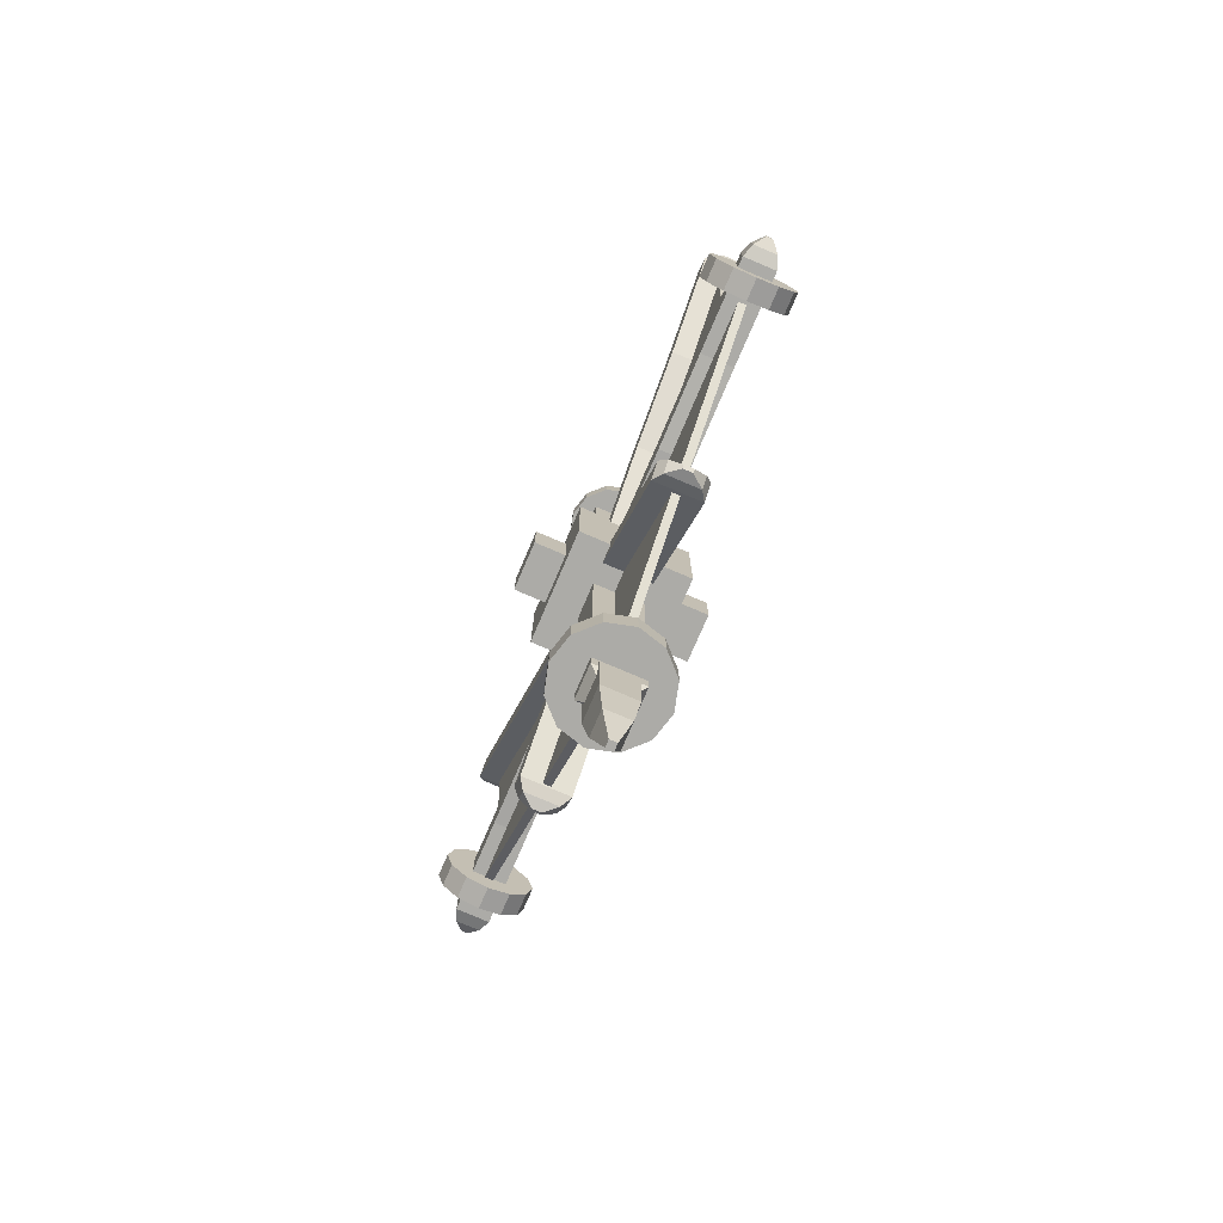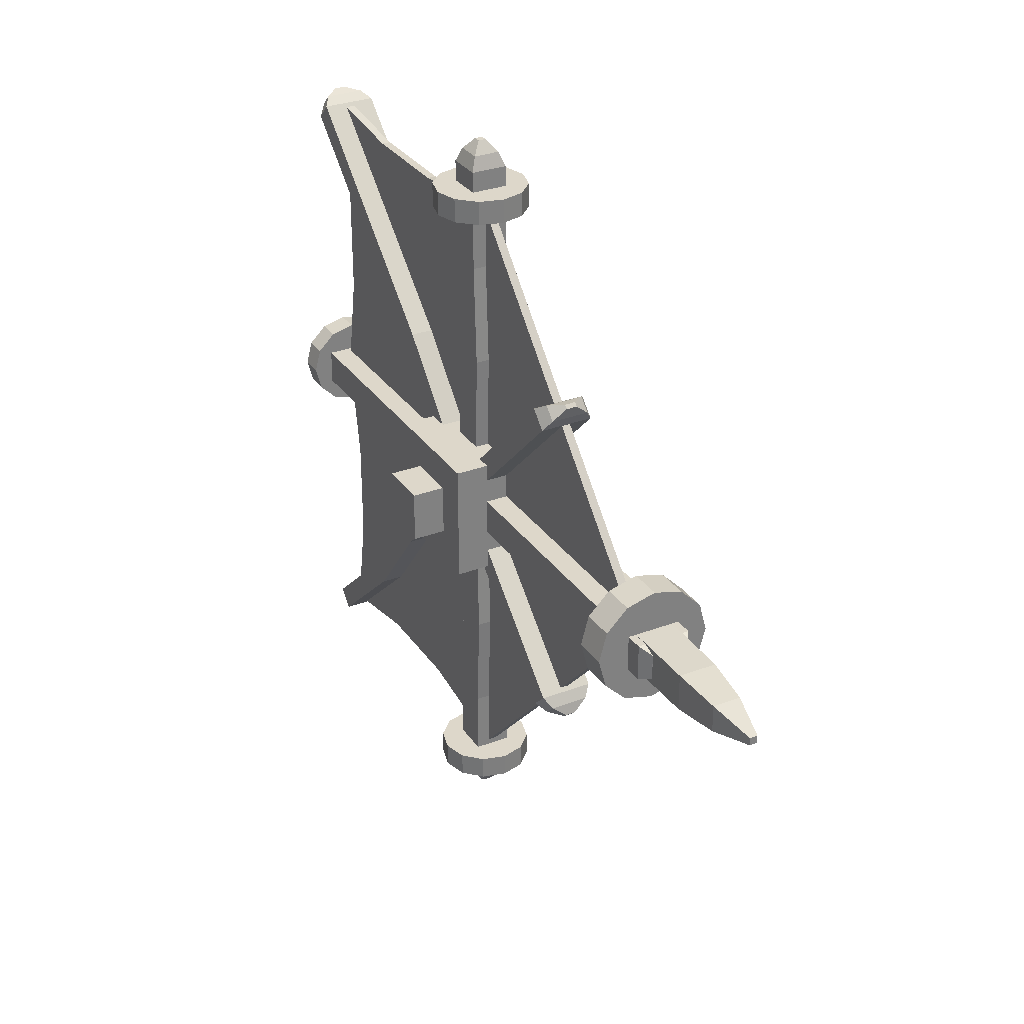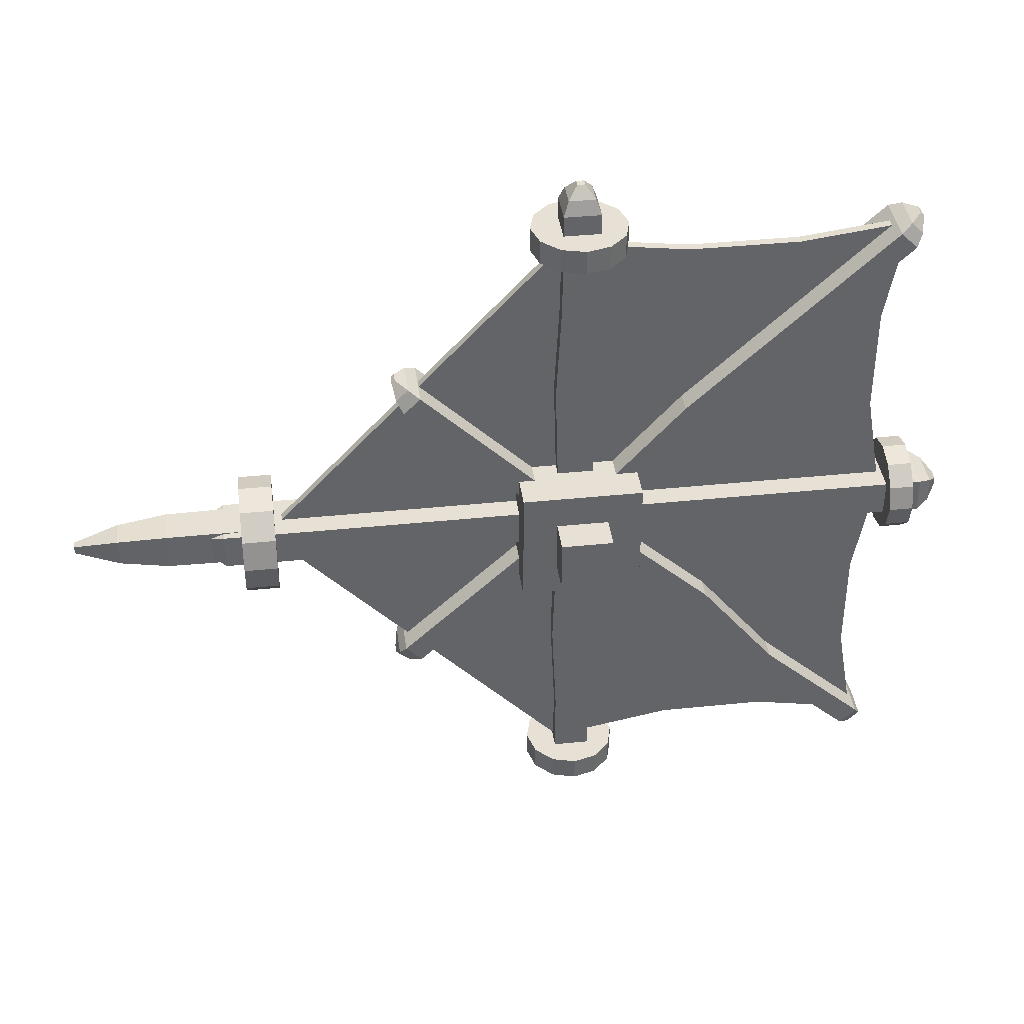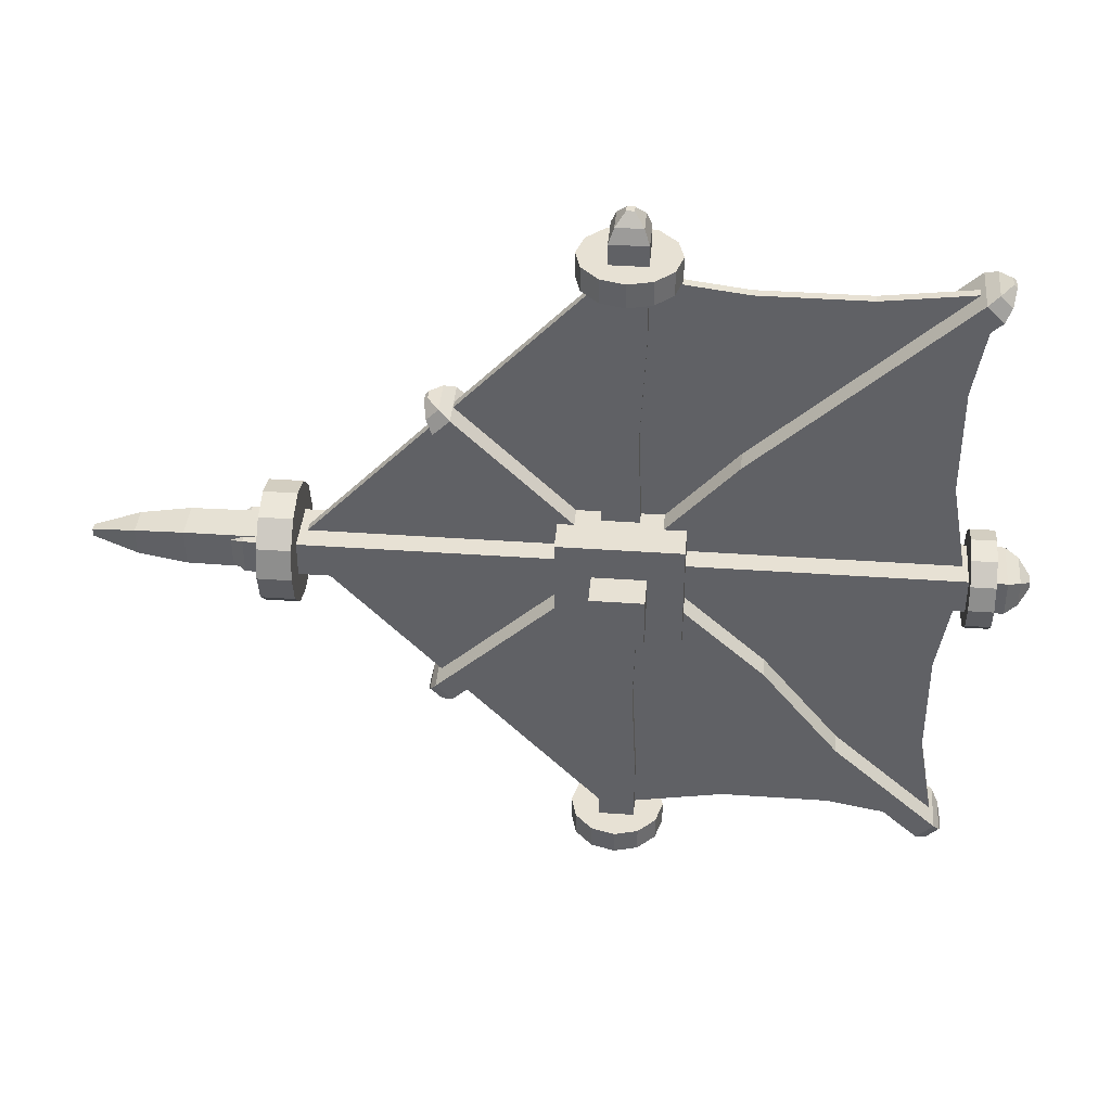
<metadata>
{"format":"obj","ext":"obj","renderer":"f3d","projection":"perspective","resolution":1024,"background":"white","views":[{"elev":-76.3,"azim":156.8,"up":"+Y"},{"elev":30.9,"azim":-28.5,"up":"+Z"},{"elev":39.1,"azim":82.6,"up":"+Z"},{"elev":39.6,"azim":95.0,"up":"+Z"}]}
</metadata>
<code>
v 0 3 3.178
v 0 2.56 3.178
v 0.2202 2.619 3.178
v 0 3 2.953
v 0.2202 2.619 2.953
v 0 2.56 2.953
v 0.3814 2.78 3.178
v 0.3814 2.78 2.953
v 0.4404 3 3.178
v 0.4404 3 2.953
v 0.3814 3.22 3.178
v 0.3814 3.22 2.953
v 0.2202 3.381 3.178
v 0.2202 3.381 2.953
v 0 3.44 3.178
v 0 3.44 2.953
v -0.2202 3.381 3.178
v -0.2202 3.381 2.953
v -0.3814 3.22 3.178
v -0.3814 3.22 2.953
v -0.4404 3 3.178
v -0.4404 3 2.953
v -0.3814 2.78 3.178
v -0.3814 2.78 2.953
v -0.2202 2.619 3.178
v -0.2202 2.619 2.953
v 0 3 -3.262
v 0 3.44 -3.262
v 0.2202 3.381 -3.262
v 0 3 -3.037
v 0.2202 3.381 -3.037
v 0 3.44 -3.037
v 0.3814 3.22 -3.262
v 0.3814 3.22 -3.037
v 0.4404 3 -3.262
v 0.4404 3 -3.037
v 0.3814 2.78 -3.262
v 0.3814 2.78 -3.037
v 0.2202 2.619 -3.262
v 0.2202 2.619 -3.037
v 0 2.56 -3.262
v 0 2.56 -3.037
v -0.2202 2.619 -3.262
v -0.2202 2.619 -3.037
v -0.3814 2.78 -3.262
v -0.3814 2.78 -3.037
v -0.4404 3 -3.262
v -0.4404 3 -3.037
v -0.3814 3.22 -3.262
v -0.3814 3.22 -3.037
v -0.2202 3.381 -3.262
v -0.2202 3.381 -3.037
v 0 6.017 1e-06
v 0 6.017 -0.4404
v 0.2202 6.017 -0.3814
v 0 6.242 1e-06
v 0.2202 6.242 -0.3814
v 0 6.242 -0.4404
v 0.3814 6.017 -0.2202
v 0.3814 6.242 -0.2202
v 0.4404 6.017 1e-06
v 0.4404 6.242 1e-06
v 0.3814 6.017 0.2202
v 0.3814 6.242 0.2202
v 0.2202 6.017 0.3814
v 0.2202 6.242 0.3814
v 0 6.017 0.4404
v 0 6.242 0.4404
v -0.2202 6.017 0.3814
v -0.2202 6.242 0.3814
v -0.3814 6.017 0.2202
v -0.3814 6.242 0.2202
v -0.4404 6.017 1e-06
v -0.4404 6.242 1e-06
v -0.3814 6.017 -0.2202
v -0.3814 6.242 -0.2202
v -0.2202 6.017 -0.3814
v -0.2202 6.242 -0.3814
v 0.1823 -0.2169 0.1773
v 0.1772 -0.8973 0.1723
v 0.1772 -0.8973 -0.1723
v 0.1823 -0.2169 -0.1773
v -0.1772 -0.8973 -0.1723
v 0.1308 -1.352 -0.1272
v -0.1308 -1.352 -0.1272
v -0.1823 -0.2169 -0.1773
v -0.1823 -0.2169 0.1773
v -0.1772 -0.8973 0.1723
v 0.03712 -1.765 -0.03611
v -0.03712 -1.765 -0.03611
v -0.1308 -1.352 0.1272
v 0.1308 -1.352 0.1272
v 0.03712 -1.765 0.03611
v -0.03712 -1.765 0.03611
v 0 -0.1851 0
v 0 -0.1851 -0.5476
v 0.2738 -0.1851 -0.4742
v 0 0.1258 0
v 0.2738 0.1258 -0.4742
v 0 0.1258 -0.5476
v 0.4742 -0.1851 -0.2738
v 0.4742 0.1258 -0.2738
v 0.5476 -0.1851 0
v 0.5476 0.1258 0
v 0.4742 -0.1851 0.2738
v 0.4742 0.1258 0.2738
v 0.2738 -0.1851 0.4742
v 0.2738 0.1258 0.4742
v 0 -0.1851 0.5476
v 0 0.1258 0.5476
v -0.2738 -0.1851 0.4742
v -0.2738 0.1258 0.4742
v -0.4742 -0.1851 0.2738
v -0.4742 0.1258 0.2738
v -0.5476 -0.1851 0
v -0.5476 0.1258 0
v -0.4742 -0.1851 -0.2738
v -0.4742 0.1258 -0.2738
v -0.2738 -0.1851 -0.4742
v -0.2738 0.1258 -0.4742
v -0.2492 3.994 1.267
v -0.2492 5.856 3.009
v -0.2492 6.009 2.856
v -0.2492 4.147 1.113
v 0.2492 6.009 2.856
v -0.1788 6.07 2.96
v 0.1788 6.07 2.96
v 0.2492 4.147 1.113
v 0.2492 3.994 1.267
v 0.2492 5.856 3.009
v -0.05075 6.098 3.067
v 0.05075 6.098 3.067
v 0.1788 5.96 3.07
v -0.1788 5.96 3.07
v -0.05075 6.067 3.098
v 0.05075 6.067 3.098
v 0.2492 2.923 0.07671
v 0.2492 3.077 -0.07671
v -0.2492 2.923 0.07671
v -0.2492 3.077 -0.07671
v -0.2492 1.467 -1.583
v -0.2492 1.314 -1.43
v 0.2492 1.467 -1.583
v 0.1788 1.363 -1.644
v -0.1788 1.363 -1.644
v 0.2492 1.314 -1.43
v 0.05075 1.256 -1.672
v -0.05075 1.256 -1.672
v 0.1788 1.253 -1.534
v -0.1788 1.253 -1.534
v -0.05075 1.225 -1.641
v 0.05075 1.225 -1.641
v -0.2492 5.025 -1.957
v -0.2492 6.009 -2.856
v -0.2492 5.856 -3.009
v -0.2492 4.872 -2.11
v 0.2492 5.856 -3.009
v -0.1788 5.96 -3.07
v 0.1788 5.96 -3.07
v 0.2492 4.872 -2.11
v 0.2492 5.025 -1.957
v 0.2492 6.009 -2.856
v -0.05075 6.067 -3.098
v 0.05075 6.067 -3.098
v 0.1788 6.07 -2.96
v -0.1788 6.07 -2.96
v -0.05075 6.098 -3.067
v 0.05075 6.098 -3.067
v 0.2492 4.31 -1.06
v 0.2492 3.077 0.07671
v 0.2492 2.923 -0.07671
v 0.2492 4.157 -1.213
v -0.2492 3.077 0.07671
v -0.2492 2.923 -0.07671
v -0.2492 1.378 1.451
v -0.2492 1.532 1.604
v 0.2492 1.378 1.451
v 0.1788 1.317 1.555
v -0.1788 1.317 1.555
v 0.2492 1.532 1.604
v 0.05075 1.289 1.662
v -0.05075 1.289 1.662
v 0.1788 1.427 1.665
v -0.1788 1.427 1.665
v -0.05075 1.321 1.693
v 0.05075 1.321 1.693
v -0.2492 4.31 -1.06
v -0.2492 4.157 -1.213
v -0.5617 3.562 0.5617
v -0.5617 3.562 -0.5617
v -0.5617 2.438 -0.5617
v -0.5617 2.438 0.5617
v 0.5617 3.562 -0.5617
v 0.5617 2.438 -0.5617
v 0.5617 3.562 0.5617
v 0.5617 2.438 0.5617
v -0.8711 3.242 0.2421
v -0.8711 3.242 -0.2421
v -0.8711 2.758 -0.2421
v -0.8711 2.758 0.2421
v 0.8711 3.242 -0.2421
v 0.8711 2.758 -0.2421
v 0.8711 3.242 0.2421
v 0.8711 2.758 0.2421
v -0.2524 3 0.1684
v -0.2524 6.354 0.1684
v -0.2524 6.354 -0.1684
v -0.2524 3 -0.1684
v 0.2524 6.354 -0.1684
v -0.1811 6.472 -0.1208
v 0.1811 6.472 -0.1208
v 0.2524 3 -0.1684
v 0.2524 3 0.1684
v 0.2524 6.354 0.1684
v -0.05141 6.568 -0.0343
v 0.05141 6.568 -0.0343
v 0.1811 6.472 0.1209
v -0.1811 6.472 0.1209
v -0.05141 6.568 0.0343
v 0.05141 6.568 0.0343
v -0.2524 -0.3536 -0.1684
v -0.2524 -0.3536 0.1684
v 0.2524 -0.3536 -0.1684
v 0.1811 -0.4718 -0.1208
v -0.1811 -0.4718 -0.1208
v 0.2524 -0.3536 0.1684
v 0.05141 -0.5681 -0.0343
v -0.05141 -0.5681 -0.0343
v 0.1811 -0.4718 0.1208
v -0.1811 -0.4718 0.1208
v -0.05141 -0.5681 0.0343
v 0.05141 -0.5681 0.0343
v -0.1684 3.168 -2.424
v -0.1684 3.168 -3.369
v -0.1684 2.832 -3.369
v -0.1684 2.832 -2.424
v 0.1684 2.832 -3.369
v -0.1208 2.879 -3.5
v 0.1208 2.879 -3.5
v 0.1684 2.832 -2.424
v 0.1684 3.168 -2.424
v 0.1684 3.168 -3.369
v -0.0343 2.966 -3.606
v 0.0343 2.966 -3.606
v 0.1208 3.121 -3.5
v -0.1208 3.121 -3.5
v -0.0343 3.034 -3.606
v 0.0343 3.034 -3.606
v 0.1684 3.124 -1.478
v 0.1684 3.168 1e-06
v 0.1684 2.832 0
v 0.1684 2.787 -1.478
v -0.1684 3.124 -1.478
v -0.1684 2.787 -1.478
v -0.1684 3.168 1e-06
v -0.1684 2.832 0
v -0.1684 3.168 2.424
v -0.1684 2.832 2.424
v -0.1684 2.832 3.369
v -0.1684 3.168 3.369
v 0.1684 2.832 3.369
v 0.1208 2.879 3.5
v -0.1208 2.879 3.5
v 0.1684 2.832 2.424
v 0.1684 3.168 2.424
v 0.1684 3.168 3.369
v 0.0343 2.966 3.606
v -0.0343 2.966 3.606
v 0.1208 3.121 3.5
v -0.1208 3.121 3.5
v -0.0343 3.034 3.606
v 0.0343 3.034 3.606
v 0.1684 3.124 1.478
v 0.1684 2.787 1.478
v -0.1684 3.124 1.478
v -0.1684 2.787 1.478
v 0.04075 0.1973 0
v 0.04075 0.1973 0.1693
v -0.04075 0.1973 0.1693
v -0.04075 0.1973 0
v -0.04075 3 0
v -0.04075 3 1
v -0.04075 4 1
v -0.04075 4 1e-06
v 0.04075 2 1e-06
v 0.04075 2 1
v -0.04075 2 1
v -0.04075 2.848 3
v -0.04075 2 0
v -0.04075 2 -1
v -0.04075 0.1973 -0.1693
v -0.04075 2.848 -3
v 0.04075 2.848 -3
v 0.04075 0.1973 -0.1693
v -0.04075 5.825 1
v -0.04075 6 1e-06
v -0.04075 4 2.872
v -0.04075 6 3
v -0.04075 4 -1
v -0.04075 5.825 -1
v -0.04075 6 -3
v -0.04075 4 -2.812
v 0.04075 3 1e-06
v 0.04075 3 -1
v 0.04075 4 -1
v 0.04075 4 2e-06
v 0.04075 6 2e-06
v 0.04075 5.825 1
v 0.04075 4 1
v 0.04075 6 3
v 0.04075 4 2.872
v 0.04075 5.825 -1
v 0.04075 4 -2.812
v 0.04075 6 -3
v 0.04075 3 -3
v -0.04075 3 -3
v 0.04075 2 -1
v -0.04075 3 -1
v -0.04075 3 3
v 0.04075 3 3
v 0.04075 3 1
v 0.04075 2.848 3
v 0.04075 5 2e-06
v -0.04075 5 -1
v 0.04075 5 -1
v 0.04075 5 1
v 0.04075 5 -2.812
v -0.04075 5 2.872
v 0.04075 5 2.872
v -0.04075 5 1
v -0.04075 5 -2.812
v -0.04075 5 1e-06
v -0.04075 3 -2
v -0.04075 5.825 -2
v -0.04075 4 -1.906
v 0.04075 3 -2
v 0.04075 4 -1.906
v 0.04075 5.825 -2
v -0.04075 2.424 -2
v 0.04075 2.424 -2
v -0.04075 5 -1.906
v 0.04075 5 -1.906
v 0.04075 2.424 2
v 0.04075 5.825 2
v 0.04075 4 1.936
v -0.04075 3 2
v 0.04075 3 2
v -0.04075 4 1.936
v -0.04075 5.825 2
v -0.04075 2.424 2
v -0.04075 5 1.936
v 0.04075 5 1.936
f 1 2 3
f 4 5 6
f 2 6 5 3
f 1 3 7
f 4 8 5
f 3 5 8 7
f 1 7 9
f 4 10 8
f 7 8 10 9
f 1 9 11
f 4 12 10
f 9 10 12 11
f 1 11 13
f 4 14 12
f 11 12 14 13
f 1 13 15
f 4 16 14
f 13 14 16 15
f 1 15 17
f 4 18 16
f 15 16 18 17
f 1 17 19
f 4 20 18
f 17 18 20 19
f 1 19 21
f 4 22 20
f 19 20 22 21
f 1 21 23
f 4 24 22
f 21 22 24 23
f 1 23 25
f 4 26 24
f 23 24 26 25
f 1 25 2
f 4 6 26
f 25 26 6 2
f 27 28 29
f 30 31 32
f 28 32 31 29
f 27 29 33
f 30 34 31
f 29 31 34 33
f 27 33 35
f 30 36 34
f 33 34 36 35
f 27 35 37
f 30 38 36
f 35 36 38 37
f 27 37 39
f 30 40 38
f 37 38 40 39
f 27 39 41
f 30 42 40
f 39 40 42 41
f 27 41 43
f 30 44 42
f 41 42 44 43
f 27 43 45
f 30 46 44
f 43 44 46 45
f 27 45 47
f 30 48 46
f 45 46 48 47
f 27 47 49
f 30 50 48
f 47 48 50 49
f 27 49 51
f 30 52 50
f 49 50 52 51
f 27 51 28
f 30 32 52
f 51 52 32 28
f 53 54 55
f 56 57 58
f 54 58 57 55
f 53 55 59
f 56 60 57
f 55 57 60 59
f 53 59 61
f 56 62 60
f 59 60 62 61
f 53 61 63
f 56 64 62
f 61 62 64 63
f 53 63 65
f 56 66 64
f 63 64 66 65
f 53 65 67
f 56 68 66
f 65 66 68 67
f 53 67 69
f 56 70 68
f 67 68 70 69
f 53 69 71
f 56 72 70
f 69 70 72 71
f 53 71 73
f 56 74 72
f 71 72 74 73
f 53 73 75
f 56 76 74
f 73 74 76 75
f 53 75 77
f 56 78 76
f 75 76 78 77
f 53 77 54
f 56 58 78
f 77 78 58 54
f 79 80 81 82
f 83 81 84 85
f 82 81 83 86
f 87 88 80 79
f 85 84 89 90
f 88 83 85 91
f 80 88 91 92
f 81 80 92 84
f 93 94 90 89
f 91 85 90 94
f 92 91 94 93
f 84 92 93 89
f 88 87 86 83
f 95 96 97
f 98 99 100
f 96 100 99 97
f 95 97 101
f 98 102 99
f 97 99 102 101
f 95 101 103
f 98 104 102
f 101 102 104 103
f 95 103 105
f 98 106 104
f 103 104 106 105
f 95 105 107
f 98 108 106
f 105 106 108 107
f 95 107 109
f 98 110 108
f 107 108 110 109
f 95 109 111
f 98 112 110
f 109 110 112 111
f 95 111 113
f 98 114 112
f 111 112 114 113
f 95 113 115
f 98 116 114
f 113 114 116 115
f 95 115 117
f 98 118 116
f 115 116 118 117
f 95 117 119
f 98 120 118
f 117 118 120 119
f 95 119 96
f 98 100 120
f 119 120 100 96
f 121 122 123 124
f 125 123 126 127
f 124 123 125 128
f 129 130 122 121
f 127 126 131 132
f 130 125 127 133
f 122 130 133 134
f 123 122 134 126
f 135 136 132 131
f 133 127 132 136
f 134 133 136 135
f 126 134 135 131
f 129 137 138 128
f 139 140 141 142
f 143 144 145 141
f 140 138 143 141
f 137 139 142 146
f 144 147 148 145
f 146 149 144 143
f 142 150 149 146
f 141 145 150 142
f 151 148 147 152
f 149 152 147 144
f 150 151 152 149
f 145 148 151 150
f 146 143 138 137
f 139 121 124 140
f 140 124 128 138
f 137 129 121 139
f 130 129 128 125
f 153 154 155 156
f 157 155 158 159
f 156 155 157 160
f 161 162 154 153
f 159 158 163 164
f 162 157 159 165
f 154 162 165 166
f 155 154 166 158
f 167 168 164 163
f 165 159 164 168
f 166 165 168 167
f 158 166 167 163
f 169 170 171 172
f 173 174 175 176
f 177 178 179 175
f 174 171 177 175
f 170 173 176 180
f 178 181 182 179
f 180 183 178 177
f 176 184 183 180
f 175 179 184 176
f 185 182 181 186
f 183 186 181 178
f 184 185 186 183
f 179 182 185 184
f 180 177 171 170
f 187 153 156 188
f 188 156 160 172
f 169 161 153 187
f 162 161 160 157
f 161 169 172 160
f 173 187 188 174
f 174 188 172 171
f 170 169 187 173
f 189 190 191 192
f 190 193 194 191
f 193 195 196 194
f 195 189 192 196
f 192 191 194 196
f 195 193 190 189
f 197 198 199 200
f 198 201 202 199
f 201 203 204 202
f 203 197 200 204
f 200 199 202 204
f 203 201 198 197
f 205 206 207 208
f 209 207 210 211
f 208 207 209 212
f 213 214 206 205
f 211 210 215 216
f 214 209 211 217
f 206 214 217 218
f 207 206 218 210
f 219 220 216 215
f 217 211 216 220
f 218 217 220 219
f 210 218 219 215
f 214 213 212 209
f 205 208 221 222
f 223 224 225 221
f 208 212 223 221
f 213 205 222 226
f 224 227 228 225
f 226 229 224 223
f 222 230 229 226
f 221 225 230 222
f 231 228 227 232
f 229 232 227 224
f 230 231 232 229
f 225 228 231 230
f 226 223 212 213
f 233 234 235 236
f 237 235 238 239
f 236 235 237 240
f 241 242 234 233
f 239 238 243 244
f 242 237 239 245
f 234 242 245 246
f 235 234 246 238
f 247 248 244 243
f 245 239 244 248
f 246 245 248 247
f 238 246 247 243
f 249 250 251 252
f 253 233 236 254
f 254 236 240 252
f 249 241 233 253
f 242 241 240 237
f 241 249 252 240
f 255 253 254 256
f 256 254 252 251
f 250 249 253 255
f 257 258 259 260
f 261 262 263 259
f 258 264 261 259
f 265 257 260 266
f 262 267 268 263
f 266 269 262 261
f 260 270 269 266
f 259 263 270 260
f 271 268 267 272
f 269 272 267 262
f 270 271 272 269
f 263 268 271 270
f 273 274 251 250
f 275 276 258 257
f 276 274 264 258
f 273 275 257 265
f 266 261 264 265
f 265 264 274 273
f 255 256 276 275
f 256 251 274 276
f 250 255 275 273
f 277 278 279 280
f 281 282 283 284
f 277 285 286 278
f 287 279 288 350
f 280 289 290 291
f 291 292 293 294
f 332 330 295 296
f 351 348 297 328
f 341 334 301 331
f 303 304 305 306
f 307 296 295 308
f 352 344 310 329
f 342 337 313 327
f 323 325 312 307
f 315 316 302 313
f 327 331 301 314
f 334 338 314 301
f 336 340 293 315
f 333 335 302 316
f 290 339 292 291
f 319 320 311 297
f 328 329 310 298
f 344 349 298 310
f 347 345 311 320
f 346 350 288 319
f 317 294 293 340
f 286 343 322 278
f 279 278 322 288
f 289 287 282 281
f 285 317 304 303
f 293 292 316 315
f 337 336 315 313
f 339 333 316 292
f 288 322 320 319
f 343 347 320 322
f 348 346 319 297
f 294 277 280 291
f 318 281 284 299
f 294 317 285 277
f 279 287 289 280
f 324 332 296 300
f 321 303 306 309
f 312 300 296 307
f 326 323 307 308
f 290 289 281 318
f 286 285 303 321
f 284 283 330 332
f 349 351 328 298
f 335 341 331 302
f 345 352 329 311
f 338 342 327 314
f 306 305 325 323
f 313 302 331 327
f 297 311 329 328
f 299 284 332 324
f 309 306 323 326
f 324 300 334 341
f 325 305 337 342
f 300 312 338 334
f 304 317 340 336
f 318 299 335 333
f 305 304 336 337
f 290 318 333 339
f 299 324 341 335
f 312 325 342 338
f 330 283 348 351
f 326 308 344 352
f 308 295 349 344
f 321 309 345 347
f 282 287 350 346
f 286 321 347 343
f 283 282 346 348
f 295 330 351 349
f 309 326 352 345

</code>
